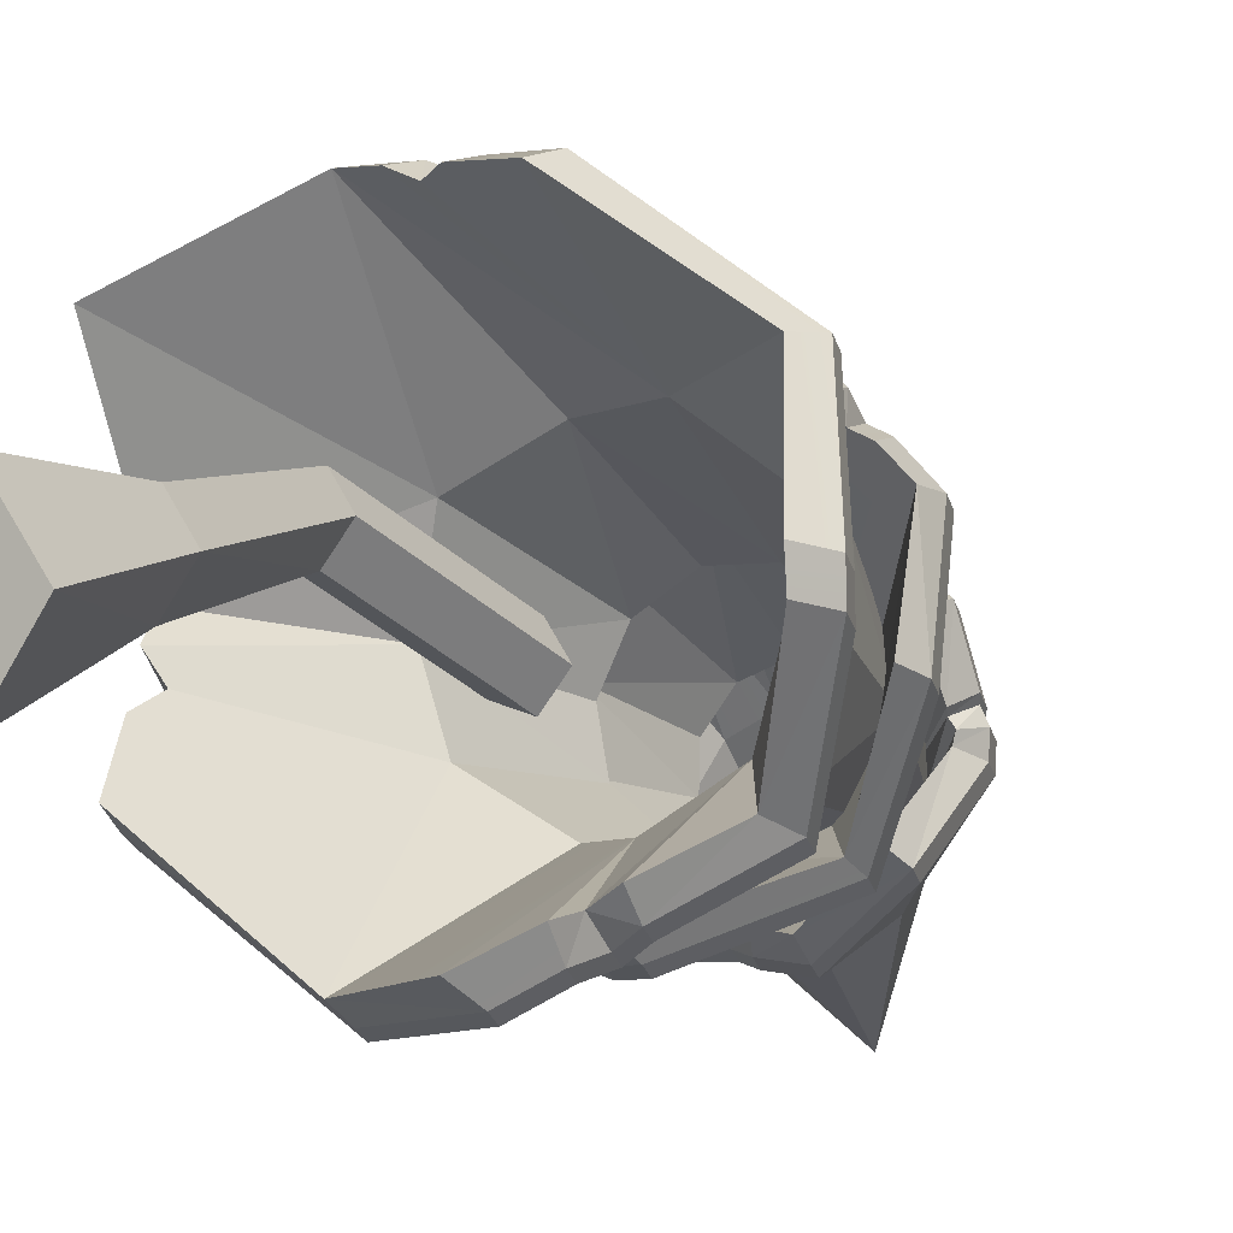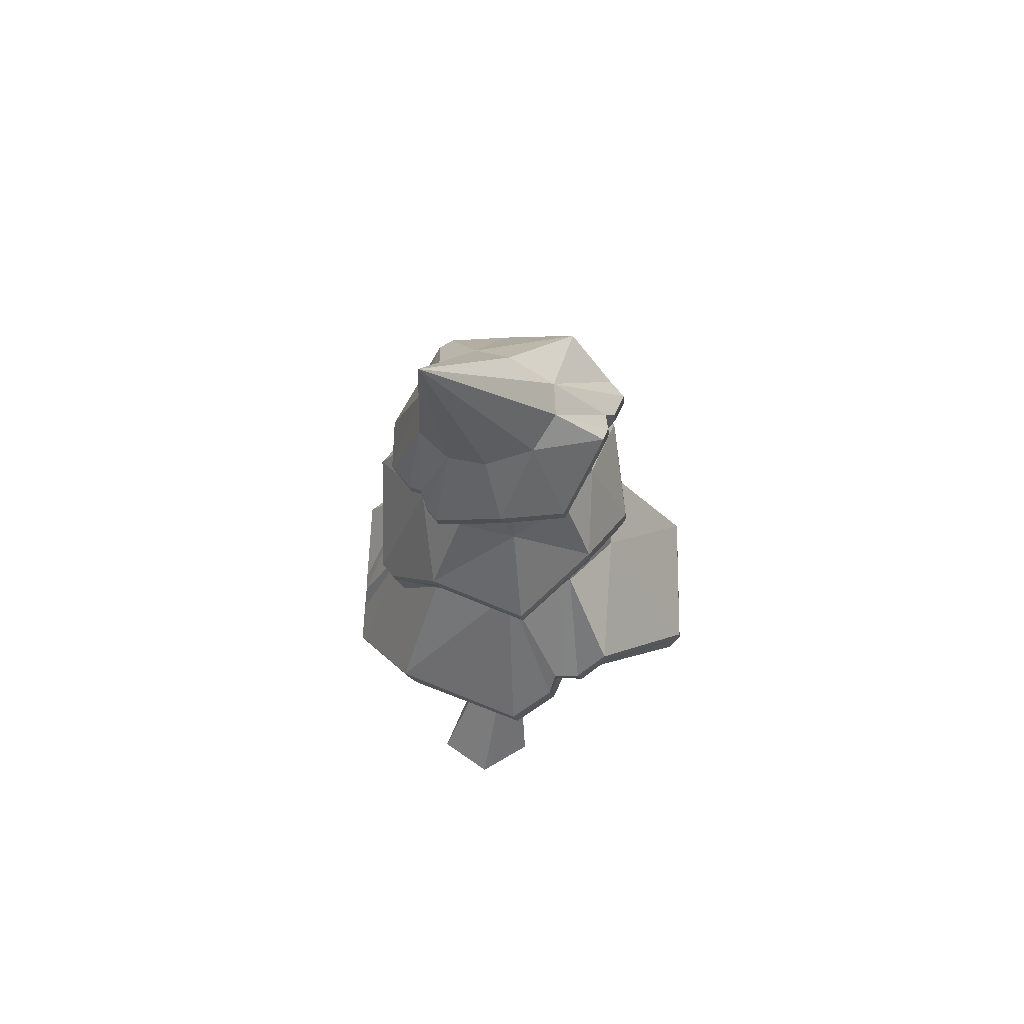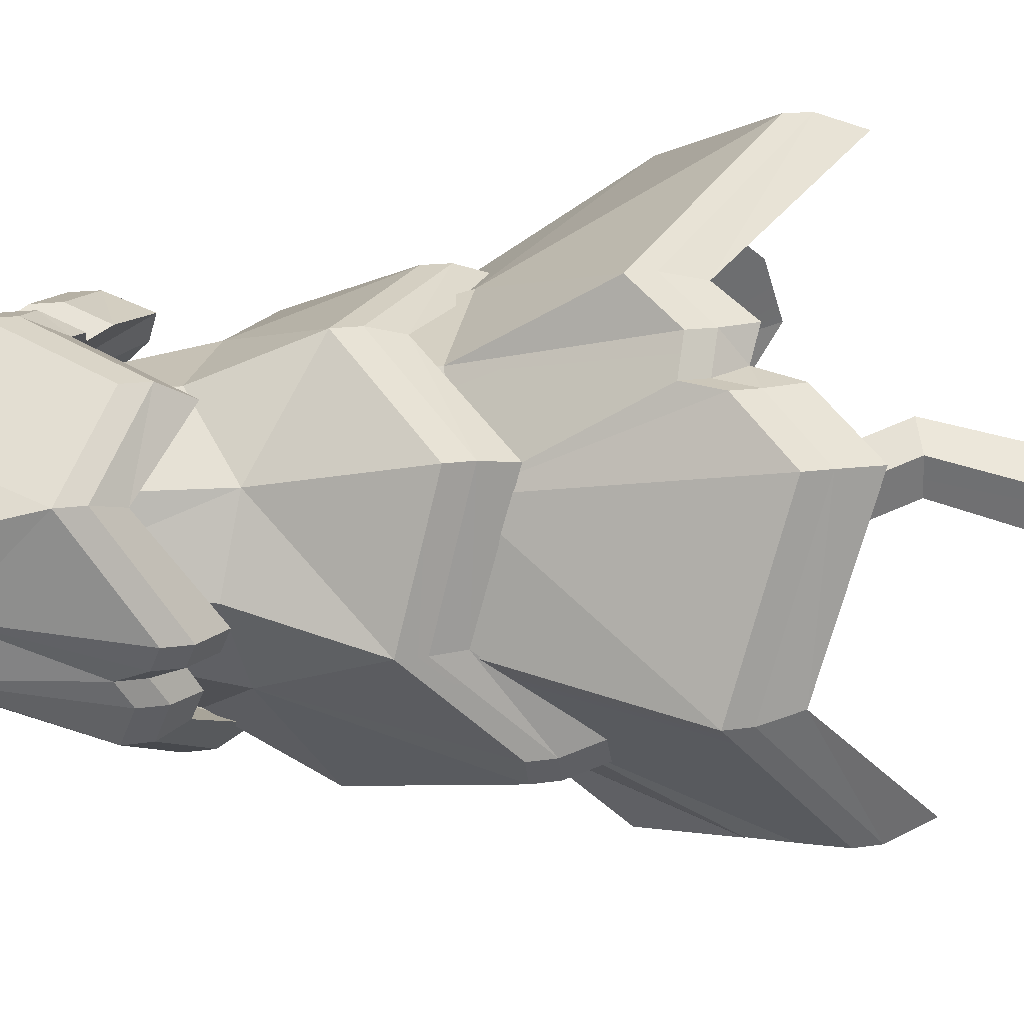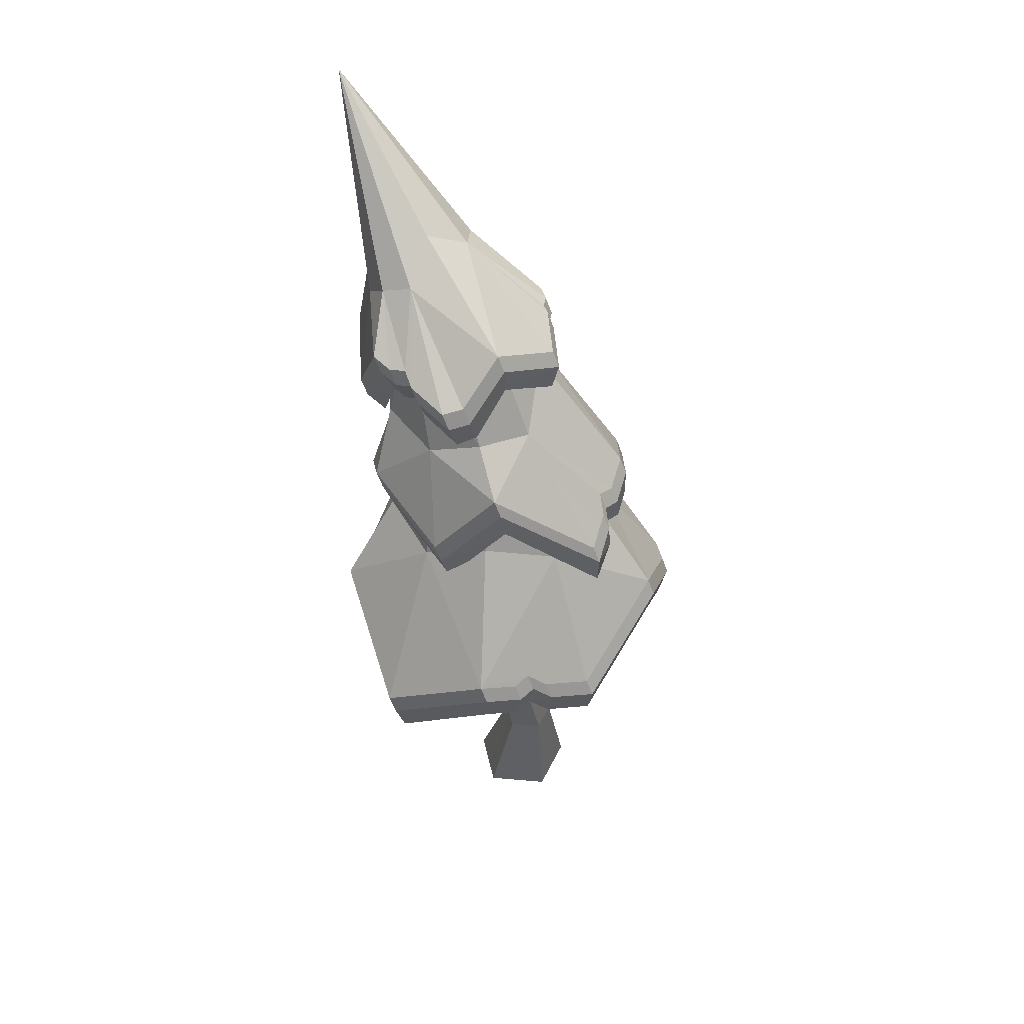
<metadata>
{"format":"obj","ext":"obj","renderer":"f3d","projection":"perspective","resolution":1024,"background":"white","views":[{"elev":-4.9,"azim":32.4,"up":"+Z"},{"elev":51.4,"azim":-123.8,"up":"+Y"},{"elev":-38.7,"azim":-88.8,"up":"+Z"},{"elev":44.0,"azim":-12.1,"up":"+Y"}]}
</metadata>
<code>
o SM_Env_TreePine_02_Snow
v 37.15 315 70.91
v 2.222 384.8 30.31
v -26.7 360.6 62.41
v -30.65 385.6 36.25
v 47.28 328.4 55.07
v 46.65 339.1 46.73
v 16.71 416.2 -3.887
v 64.66 350.3 28.02
v 55.38 338.8 42.44
v 76.7 319.2 -23.52
v 29.48 392.7 -34.65
v 45.35 341.2 -73.45
v 16.89 383.1 -63.09
v 12.33 282 -96.67
v -11.22 365 -76.56
v 0.1609 282.9 -96.96
v -43.37 320.6 -90.34
v -48.32 372.4 -72.56
v -88.5 305.4 -52.92
v -70.8 365.5 -46.58
v -92.42 339.5 -3.443
v -79.42 383.6 -14.08
v -63.57 314.2 47.64
v -60 374.6 20.64
v -54.98 431.2 -67.77
v -72.89 435 -50.4
v -30.6 432.7 -72.89
v -9.008 439.5 -63.17
v 2.128 448.8 -42.75
v -2.226 456.9 -19.28
v -19.76 460.8 -1.751
v -44.25 458.8 3.084
v -66.11 452 -6.065
v -76.77 443 -26.72
v -24.9 369.3 31.78
v 2.918 368.2 26.43
v -20.4 334.4 65.32
v 40.1 287.7 72.55
v 12.55 400.6 -3.974
v 67.53 324.5 32.58
v 52.01 302 57.03
v 52.14 314.5 47.41
v 60.66 314.7 43.39
v 24.46 378.5 -28.96
v 77.56 293.9 -16.51
v 48.32 319.1 -64.83
v 14.53 370.5 -52.54
v -8.64 353.7 -63.57
v 15.54 256.6 -86.26
v 3.258 258.1 -86.79
v -35.99 298.7 -81.42
v -40.24 361.6 -60.51
v -58.69 353.9 -38.33
v -78.26 282.2 -44.56
v -83.18 316.1 1.716
v -66.27 370.6 -11.52
v -49.54 359.9 18.24
v -54.92 288.2 50.03
v -47.13 422.2 -55.6
v -60.91 425.1 -42.33
v -28.19 423.5 -59.37
v -11.27 428.6 -51.91
v -2.856 435.7 -36.11
v -6.143 442 -17.93
v -19.86 445 -4.234
v -38.77 443.4 -0.2591
v -55.69 438.1 -7.771
v -64.18 431.1 -24.05
v 40.39 304.9 74.43
v -23.46 350.6 65.93
v 58.62 328.7 45.96
v 67.9 340.2 31.55
v 79.94 309.2 -20
v 48.59 331.2 -69.93
v 15.57 271.9 -93.14
v 3.399 272.9 -93.44
v -40.13 310.6 -86.82
v -85.26 295.3 -49.4
v -89.18 329.4 0.0794
v -60.34 304.2 51.16
v -51.74 421.2 -64.25
v -69.65 425 -46.88
v -27.37 422.6 -69.37
v -5.769 429.4 -59.65
v 5.366 438.8 -39.23
v 1.013 446.9 -15.76
v -16.52 450.8 1.771
v -41.01 448.8 6.606
v -62.87 442 -2.542
v -73.53 432.9 -23.2
v 50.52 318.3 58.59
v 49.89 329 50.25
v 30.67 183.8 -109
v 19.11 276.7 -73.87
v 42.56 199.7 -98.78
v 45.1 215.8 -94.67
v 53.92 284 -51.11
v 54.32 215.3 -88.66
v 79.94 249.5 -66.61
v -37.12 225.1 -112.9
v -31.1 316.3 -73.5
v -94.49 201.7 -62.76
v -67.27 301.4 -48.11
v -102.9 221.9 -38.83
v -101.5 236.6 -33.59
v -82.1 305.5 -9.961
v -108.5 234.2 -20.08
v -115.2 251.7 -3.583
v -102.8 201.7 72.84
v -67.04 296.8 34.29
v -46.32 239.5 109.7
v -32.09 314.8 58.46
v 26.92 223.7 104.6
v 13.97 301.6 60.56
v -2.021 230 106.6
v -13.65 238.4 104
v -22.97 234.5 108.1
v 79.78 263.4 59.1
v 49.47 313.1 32.21
v 108.7 218.9 -0.9951
v 66.2 285.4 -8.044
v 108.2 220.1 -14.98
v -4.838 391.3 24.93
v -36.3 390.1 24.92
v -61.92 384.9 7.546
v -71.36 377.7 -21.29
v -61.71 370.7 -50.58
v -36.07 367.1 -68.54
v -4.781 368.2 -68.95
v 20.51 373.6 -51.11
v 30.49 381 -22.47
v 20.46 387.7 6.503
v 31.79 156.8 -97.07
v 47.49 178.9 -84.07
v 18.85 263.7 -60.95
v 48.68 193.5 -81.29
v 49.46 270.4 -41.51
v 58.73 194.7 -74.77
v 79.07 223.2 -57.93
v -32.25 199.4 -102.2
v -24.53 304.9 -60.14
v -55.5 289 -38.41
v -85.06 175.6 -52.97
v -94.26 198 -28.68
v -93.79 214.9 -21.55
v -68.52 292 -5.967
v -100.2 211.2 -10.13
v -105.7 225.9 1.571
v -55.81 282.7 32.44
v -93.4 174 74.18
v -40.8 212.5 109.6
v -25.21 299.9 53.37
v 28.54 196 103.1
v -0.05957 202.8 105.8
v 14.44 286.8 55.19
v -12.54 211.7 103.5
v -21.79 208 107.9
v 78.7 236.9 61.28
v 45.32 298.3 30.75
v 59.8 271.4 -3.772
v 105.2 191.6 4.672
v 105 193.2 -9.352
v -29.74 375.3 20.17
v -4.234 376.2 19.94
v -50.37 371.2 5.854
v -58.25 365.3 -17.55
v -50.36 360 -41.09
v -29.71 357.2 -55.79
v -4.203 358.1 -56.02
v 16.43 362.3 -41.7
v 24.3 368.1 -18.3
v 16.41 373.5 5.243
v 45.8 189.6 -95.26
v 33.91 173.8 -105.5
v -33.88 215 -109.4
v -91.26 191.7 -59.24
v -105.3 224.2 -16.55
v -112 241.7 -0.06032
v -99.52 191.6 76.37
v -43.08 229.5 113.2
v 1.217 219.9 110.1
v 30.16 213.7 108.1
v 83.02 253.4 62.62
v 112 208.9 2.527
v 111.5 210.1 -11.46
v 83.18 239.5 -63.09
v -1.599 381.2 28.45
v -33.06 380.1 28.44
v -58.68 374.9 11.07
v -68.12 367.6 -17.77
v -58.47 360.7 -47.05
v -32.83 357.1 -65.02
v -1.542 358.1 -65.43
v 23.75 363.6 -47.59
v 33.73 370.9 -18.94
v 23.7 377.6 10.03
v -19.73 224.5 111.6
v -10.41 228.4 107.5
v -99.62 211.9 -35.31
v -98.27 226.5 -30.07
v 57.55 205.3 -85.14
v 48.34 205.7 -91.15
v -55.36 424.8 45.72
v -62.7 478.4 -13.08
v -70.98 433.7 27.07
v -73.08 440.8 18.56
v -78.75 472.4 -22.76
v -82.06 439.6 13.97
v -90.13 443.7 4.49
v -47.91 500.5 -34.61
v -17.65 453.7 32.63
v -42.23 426.6 45.04
v 22.65 431.4 8.237
v -21.84 487.2 -41
v 24.98 442.5 -17.8
v 23.16 445.8 -20.96
v 25.92 446.6 -27.36
v 25.32 446.7 -37.32
v -15.4 480.8 -62.43
v 31.83 390.1 -69.41
v -15.72 465.4 -76.06
v -8.637 404.3 -95.22
v -38.02 462.1 -91.62
v -49.16 389.1 -89.29
v -56.65 451.9 -83.57
v -39.61 392.7 -90.67
v -34.54 404.1 -90.56
v -24.21 398.5 -92.92
v -89.26 418 -68.47
v -79.94 461.8 -72.58
v -95.69 400.7 -26.94
v -84.42 458.9 -42.35
v -85.89 573.6 -116.7
v -46.46 397.7 44.46
v -62.56 408.5 25.49
v -54.75 461.3 -13.95
v -64.77 416.1 16.96
v -70.93 456.5 -23.38
v -73.08 415.1 13.23
v -78.79 418.5 6.616
v -43.43 489.4 -35.23
v -13.18 426.4 32.48
v -33.71 401.1 43.9
v -22.14 476.9 -38.42
v 22.14 404.4 9.633
v 24.81 418.9 -19.05
v 22.96 422.7 -21.46
v -14.96 470 -53.6
v 25.51 423.1 -25.14
v 24.72 422.1 -29.96
v -17.89 452.9 -65.25
v 31.22 367.7 -58.77
v -5.074 383.8 -83.31
v -36.21 451.8 -78.74
v -41.03 369.4 -76.19
v -31.73 373.1 -78.02
v -53.45 441.8 -72.97
v -27.04 384.6 -78.22
v -16.57 379.2 -81.02
v -77.89 397.2 -59.42
v -72.26 450.7 -65.13
v -75.14 445.8 -39.52
v -81.62 378.2 -21.53
v -79.19 554.1 -107.3
v -67.74 423.7 30.59
v -52.12 414.8 49.24
v -38.99 416.6 48.56
v -14.41 443.7 36.15
v 25.89 421.3 11.76
v 29.16 436.6 -23.84
v 28.56 436.7 -33.8
v 35.07 380.1 -65.89
v -5.399 394.3 -91.7
v -36.37 382.7 -87.15
v -45.92 379.1 -85.77
v -86.02 408 -64.95
v -92.45 390.7 -23.42
v -86.89 433.6 8.013
v 28.22 432.5 -14.28
v 26.39 435.7 -17.43
v -20.97 388.4 -89.4
v -31.3 394.1 -87.03
v -78.82 429.6 17.49
v -69.85 430.7 22.08
v 19.6 0 -50.12
v -17.08 0 -38.2
v 16.33 67.78 -20.64
v -2.775 67.91 -14.46
v -17.08 0 0.3779
v -2.803 68.98 5.558
v 19.6 0 12.3
v 16.28 69.5 11.75
v 42.28 0 -18.91
v 28.1 68.76 -4.442
v 9.463 0 -18.91
v 6.795 236.4 -31.23
v -8.477 236.6 -26.32
v 2.539 237.8 -18.34
v -8.527 238.4 -10.37
v 6.714 239.4 -5.44
v 16.18 238.1 -18.33
v -3.735 157.3 -0.05655
v -19.01 157.5 4.861
v -19.06 159.3 20.8
v -3.816 160.2 25.74
v 5.654 159 12.85
f 1 2 3
f 3 2 4
f 1 5 2
f 5 6 2
f 7 2 8
f 8 2 9
f 6 9 2
f 10 11 8
f 8 11 7
f 10 12 11
f 11 12 13
f 14 15 12
f 12 15 13
f 14 16 15
f 16 17 15
f 17 18 15
f 19 20 17
f 17 20 18
f 19 21 20
f 20 21 22
f 23 24 21
f 21 24 22
f 23 3 24
f 24 3 4
f 18 20 25
f 25 20 26
f 15 18 27
f 27 18 25
f 15 27 13
f 13 27 28
f 13 28 11
f 11 28 29
f 11 29 7
f 7 29 30
f 2 7 31
f 31 7 30
f 2 31 4
f 4 31 32
f 24 4 33
f 33 4 32
f 24 33 22
f 22 33 34
f 20 22 26
f 26 22 34
f 35 36 37
f 37 36 38
f 39 40 36
f 38 36 41
f 41 36 42
f 40 43 36
f 36 43 42
f 39 44 40
f 40 44 45
f 45 44 46
f 46 44 47
f 47 48 46
f 46 48 49
f 49 48 50
f 50 48 51
f 48 52 51
f 52 53 51
f 51 53 54
f 54 53 55
f 55 53 56
f 56 57 55
f 55 57 58
f 58 57 37
f 37 57 35
f 59 60 52
f 52 60 53
f 48 61 52
f 52 61 59
f 62 61 47
f 47 61 48
f 63 62 44
f 44 62 47
f 64 63 39
f 39 63 44
f 36 65 39
f 39 65 64
f 66 65 35
f 35 65 36
f 57 67 35
f 35 67 66
f 68 67 56
f 56 67 57
f 53 60 56
f 56 60 68
f 38 69 37
f 37 69 70
f 43 40 71
f 71 40 72
f 45 73 40
f 40 73 72
f 45 46 73
f 73 46 74
f 49 75 46
f 46 75 74
f 50 51 76
f 76 51 77
f 54 78 51
f 51 78 77
f 54 55 78
f 78 55 79
f 58 80 55
f 55 80 79
f 58 37 80
f 80 37 70
f 59 81 60
f 60 81 82
f 61 83 59
f 59 83 81
f 62 84 61
f 61 84 83
f 63 85 62
f 62 85 84
f 64 86 63
f 63 86 85
f 64 65 86
f 86 65 87
f 65 66 87
f 87 66 88
f 66 67 88
f 88 67 89
f 67 68 89
f 89 68 90
f 68 60 90
f 90 60 82
f 38 41 69
f 69 41 91
f 92 42 71
f 71 42 43
f 41 42 91
f 91 42 92
f 49 50 75
f 75 50 76
f 93 94 95
f 95 94 96
f 94 97 96
f 96 97 98
f 99 98 97
f 93 100 94
f 94 100 101
f 102 103 100
f 100 103 101
f 102 104 103
f 104 105 103
f 103 105 106
f 105 107 106
f 107 108 106
f 109 110 108
f 108 110 106
f 109 111 110
f 110 111 112
f 113 114 115
f 115 114 116
f 112 111 114
f 114 111 116
f 111 117 116
f 113 118 114
f 114 118 119
f 120 121 118
f 118 121 119
f 120 122 121
f 122 99 121
f 99 97 121
f 114 123 112
f 112 123 124
f 110 112 125
f 125 112 124
f 110 125 106
f 106 125 126
f 103 106 127
f 127 106 126
f 103 127 101
f 101 127 128
f 94 101 129
f 129 101 128
f 97 94 130
f 130 94 129
f 121 97 131
f 131 97 130
f 121 131 119
f 119 131 132
f 114 119 123
f 123 119 132
f 133 134 135
f 134 136 135
f 135 136 137
f 136 138 137
f 139 137 138
f 133 135 140
f 140 135 141
f 141 142 140
f 140 142 143
f 143 142 144
f 144 142 145
f 142 146 145
f 145 146 147
f 146 148 147
f 146 149 148
f 148 149 150
f 150 149 151
f 151 149 152
f 153 154 155
f 154 156 155
f 152 155 151
f 151 155 157
f 155 156 157
f 153 155 158
f 158 155 159
f 159 160 158
f 158 160 161
f 161 160 162
f 162 160 139
f 160 137 139
f 163 164 152
f 152 164 155
f 149 165 152
f 152 165 163
f 166 165 146
f 146 165 149
f 142 167 146
f 146 167 166
f 168 167 141
f 141 167 142
f 135 169 141
f 141 169 168
f 137 170 135
f 135 170 169
f 160 171 137
f 137 171 170
f 172 171 159
f 159 171 160
f 155 164 159
f 159 164 172
f 173 134 174
f 174 134 133
f 133 140 174
f 174 140 175
f 143 176 140
f 140 176 175
f 147 148 177
f 177 148 178
f 150 179 148
f 148 179 178
f 150 151 179
f 179 151 180
f 181 154 182
f 182 154 153
f 153 158 182
f 182 158 183
f 161 184 158
f 158 184 183
f 162 139 185
f 185 139 186
f 164 163 187
f 187 163 188
f 163 165 188
f 188 165 189
f 166 190 165
f 165 190 189
f 167 191 166
f 166 191 190
f 168 192 167
f 167 192 191
f 169 193 168
f 168 193 192
f 170 194 169
f 169 194 193
f 170 171 194
f 194 171 195
f 171 172 195
f 195 172 196
f 172 164 196
f 196 164 187
f 157 197 151
f 151 197 180
f 198 156 181
f 181 156 154
f 157 156 197
f 197 156 198
f 143 144 176
f 176 144 199
f 200 145 177
f 177 145 147
f 144 145 199
f 199 145 200
f 138 201 139
f 139 201 186
f 138 136 201
f 201 136 202
f 202 136 173
f 173 136 134
f 161 162 184
f 184 162 185
f 203 204 205
f 205 204 206
f 204 207 206
f 206 207 208
f 209 208 207
f 210 204 211
f 203 212 204
f 212 211 204
f 213 214 211
f 211 214 210
f 213 215 214
f 215 216 214
f 216 217 214
f 217 218 214
f 218 219 214
f 220 221 218
f 218 221 219
f 220 222 221
f 221 222 223
f 224 225 226
f 226 225 227
f 222 228 223
f 228 227 223
f 227 225 223
f 224 229 225
f 225 229 230
f 231 232 229
f 229 232 230
f 231 209 232
f 232 209 207
f 223 225 233
f 221 223 233
f 219 221 233
f 214 219 233
f 210 214 233
f 204 210 233
f 207 204 233
f 232 207 233
f 230 232 233
f 225 230 233
f 234 235 236
f 235 237 236
f 236 237 238
f 237 239 238
f 240 238 239
f 241 242 236
f 234 236 243
f 236 242 243
f 241 244 242
f 242 244 245
f 245 244 246
f 246 244 247
f 244 248 247
f 247 248 249
f 248 250 249
f 248 251 250
f 250 251 252
f 252 251 253
f 253 251 254
f 255 256 257
f 256 258 257
f 254 257 253
f 253 257 259
f 257 258 259
f 255 257 260
f 260 257 261
f 261 262 260
f 260 262 263
f 263 262 240
f 240 262 238
f 254 264 257
f 251 264 254
f 248 264 251
f 244 264 248
f 241 264 244
f 236 264 241
f 238 264 236
f 262 264 238
f 261 264 262
f 257 264 261
f 265 235 266
f 266 235 234
f 243 242 267
f 267 242 268
f 245 269 242
f 242 269 268
f 249 250 270
f 270 250 271
f 252 272 250
f 250 272 271
f 252 253 272
f 272 253 273
f 274 256 275
f 275 256 255
f 255 260 275
f 275 260 276
f 263 277 260
f 260 277 276
f 263 240 277
f 277 240 278
f 243 267 234
f 234 267 266
f 245 246 269
f 269 246 279
f 246 247 279
f 279 247 280
f 247 249 280
f 280 249 270
f 259 281 253
f 253 281 273
f 259 258 281
f 281 258 282
f 282 258 274
f 274 258 256
f 283 239 284
f 284 239 237
f 284 237 265
f 265 237 235
f 239 283 240
f 240 283 278
f 285 286 287
f 287 286 288
f 286 289 288
f 288 289 290
f 289 291 290
f 290 291 292
f 293 294 291
f 291 294 292
f 285 287 293
f 293 287 294
f 286 285 295
f 289 286 295
f 291 289 295
f 293 291 295
f 285 293 295
f 296 297 298
f 297 299 298
f 299 300 298
f 300 301 298
f 301 296 298
f 287 288 302
f 302 288 303
f 288 290 303
f 303 290 304
f 292 305 290
f 290 305 304
f 294 306 292
f 292 306 305
f 287 302 294
f 294 302 306
f 303 297 302
f 302 297 296
f 304 299 303
f 303 299 297
f 304 305 299
f 299 305 300
f 305 306 300
f 300 306 301
f 306 302 301
f 301 302 296
f 69 1 70
f 70 1 3
f 69 91 1
f 1 91 5
f 91 92 5
f 5 92 6
f 71 72 9
f 9 72 8
f 71 9 92
f 92 9 6
f 73 10 72
f 72 10 8
f 73 74 10
f 10 74 12
f 75 14 74
f 74 14 12
f 75 76 14
f 14 76 16
f 76 77 16
f 16 77 17
f 78 19 77
f 77 19 17
f 78 79 19
f 19 79 21
f 80 23 79
f 79 23 21
f 80 70 23
f 23 70 3
f 81 25 82
f 82 25 26
f 83 27 81
f 81 27 25
f 84 28 83
f 83 28 27
f 85 29 84
f 84 29 28
f 85 86 29
f 29 86 30
f 86 87 30
f 30 87 31
f 87 88 31
f 31 88 32
f 88 89 32
f 32 89 33
f 89 90 33
f 33 90 34
f 82 26 90
f 90 26 34
f 201 98 186
f 186 98 99
f 201 202 98
f 98 202 96
f 173 95 202
f 202 95 96
f 174 93 173
f 173 93 95
f 174 175 93
f 93 175 100
f 176 102 175
f 175 102 100
f 176 199 102
f 102 199 104
f 199 200 104
f 104 200 105
f 177 107 200
f 200 107 105
f 177 178 107
f 107 178 108
f 179 109 178
f 178 109 108
f 179 180 109
f 109 180 111
f 197 117 180
f 180 117 111
f 197 198 117
f 117 198 116
f 181 115 198
f 198 115 116
f 182 113 181
f 181 113 115
f 182 183 113
f 113 183 118
f 184 120 183
f 183 120 118
f 184 185 120
f 120 185 122
f 185 186 122
f 122 186 99
f 187 188 123
f 123 188 124
f 188 189 124
f 124 189 125
f 189 190 125
f 125 190 126
f 190 191 126
f 126 191 127
f 192 128 191
f 191 128 127
f 193 129 192
f 192 129 128
f 194 130 193
f 193 130 129
f 195 131 194
f 194 131 130
f 196 132 195
f 195 132 131
f 196 187 132
f 132 187 123
f 283 208 278
f 278 208 209
f 284 206 283
f 283 206 208
f 265 205 284
f 284 205 206
f 266 203 265
f 265 203 205
f 267 212 266
f 266 212 203
f 267 268 212
f 212 268 211
f 269 213 268
f 268 213 211
f 269 279 213
f 213 279 215
f 279 280 215
f 215 280 216
f 280 270 216
f 216 270 217
f 270 271 217
f 217 271 218
f 272 220 271
f 271 220 218
f 272 273 220
f 220 273 222
f 281 228 273
f 273 228 222
f 281 282 228
f 228 282 227
f 274 226 282
f 282 226 227
f 275 224 274
f 274 224 226
f 275 276 224
f 224 276 229
f 277 231 276
f 276 231 229
f 277 278 231
f 231 278 209

</code>
